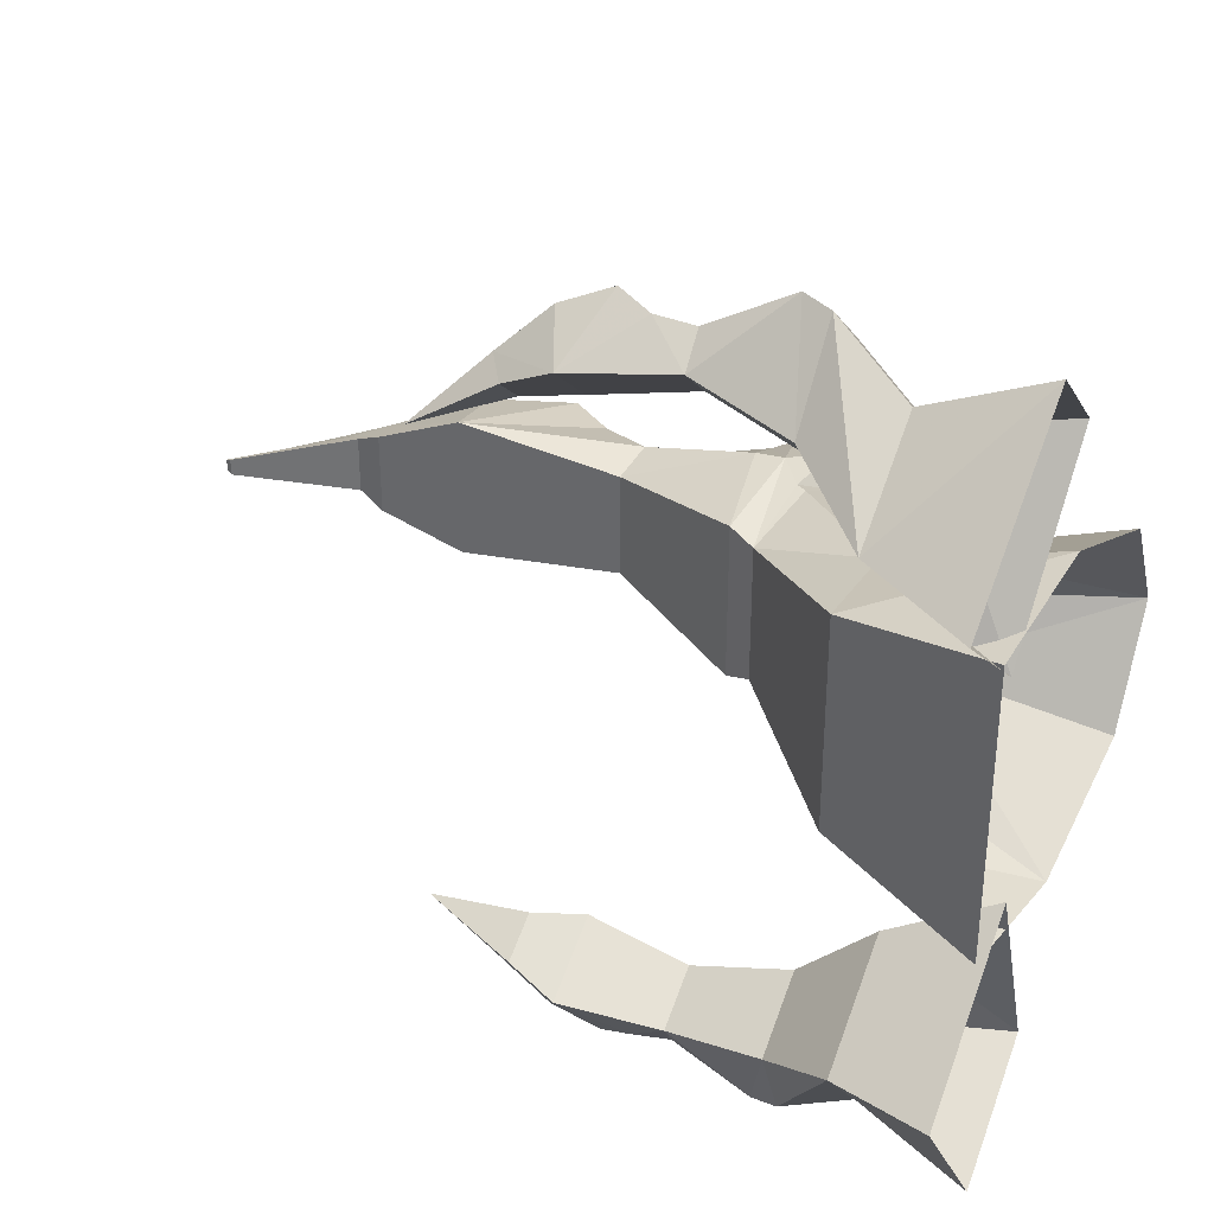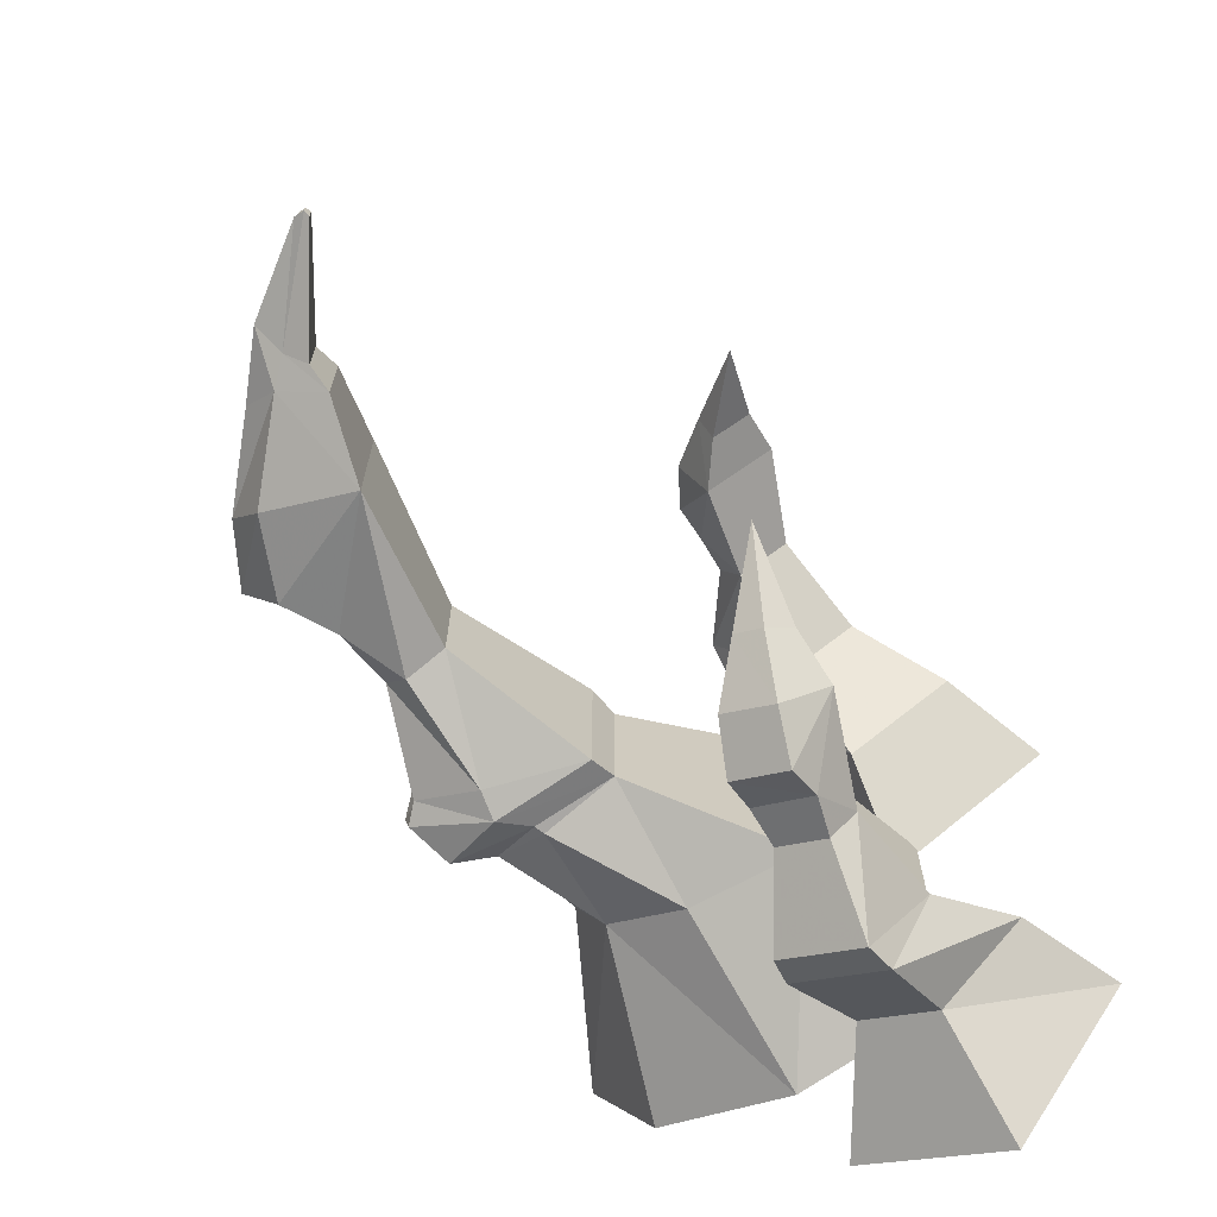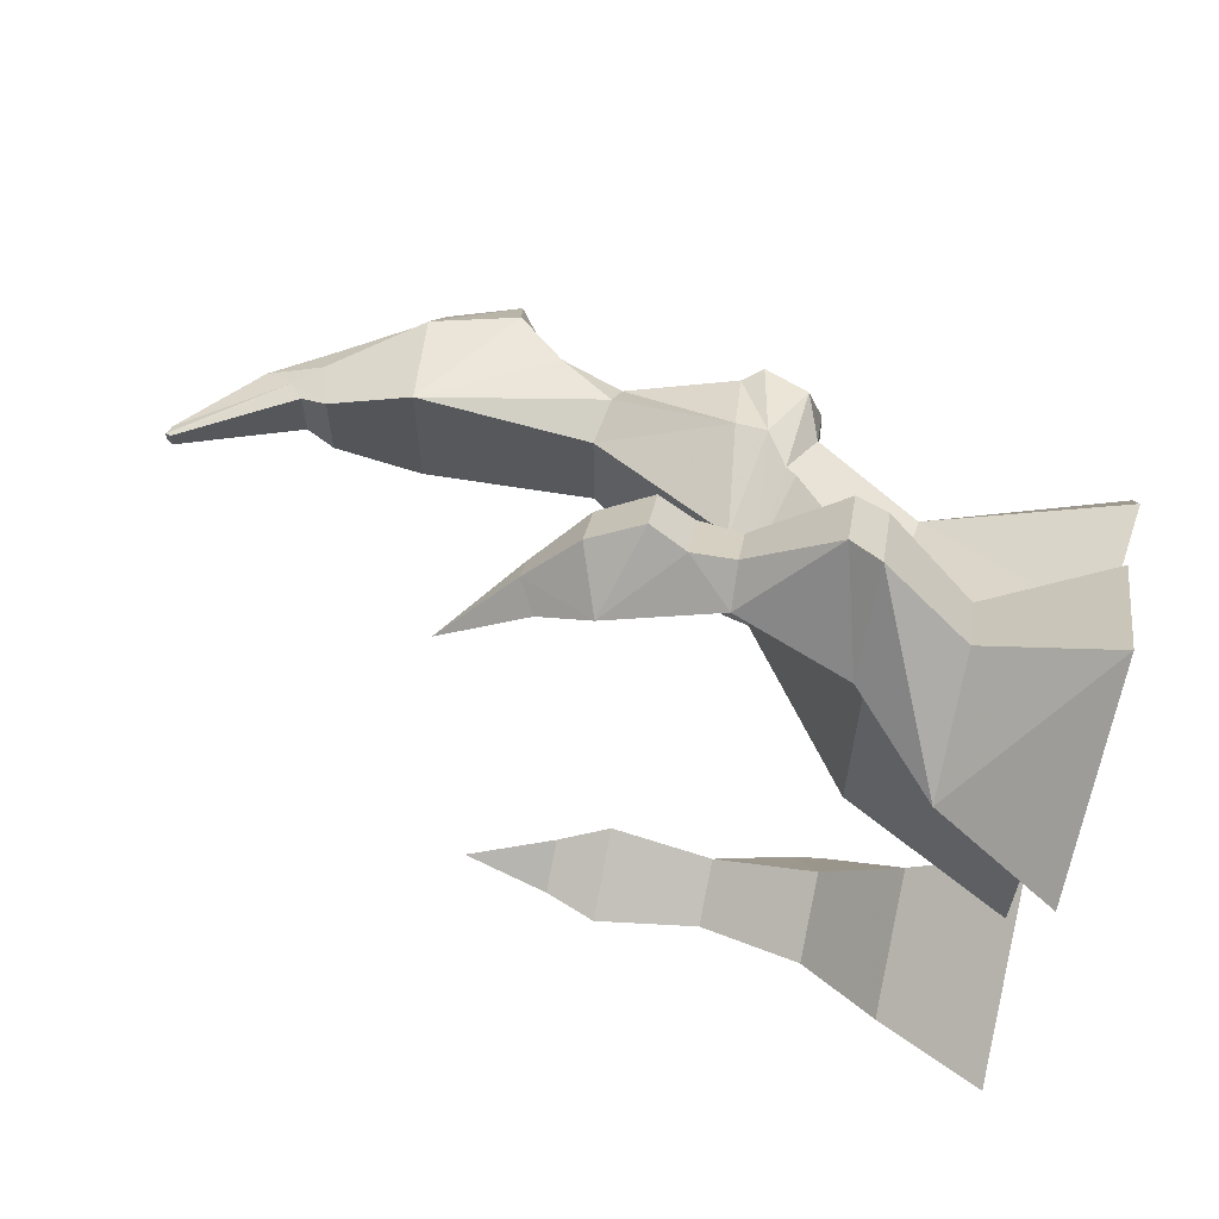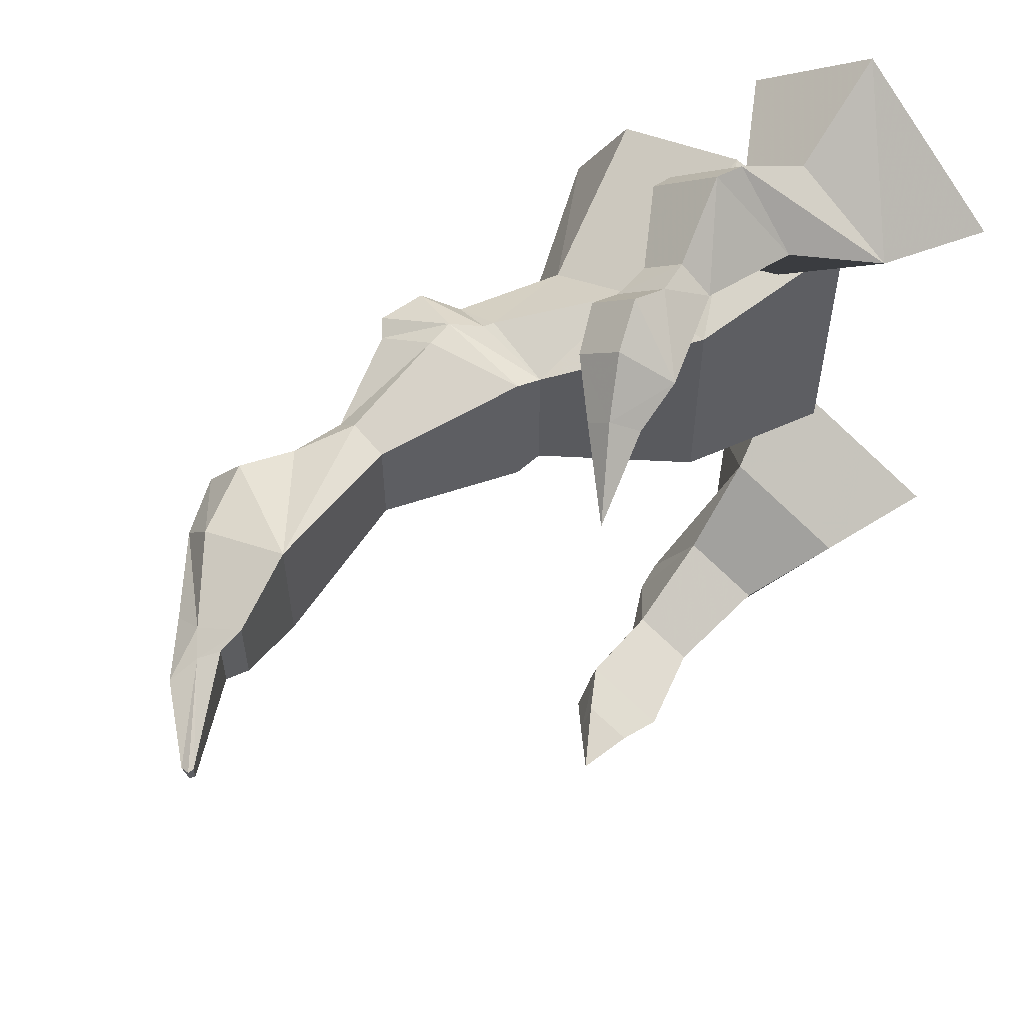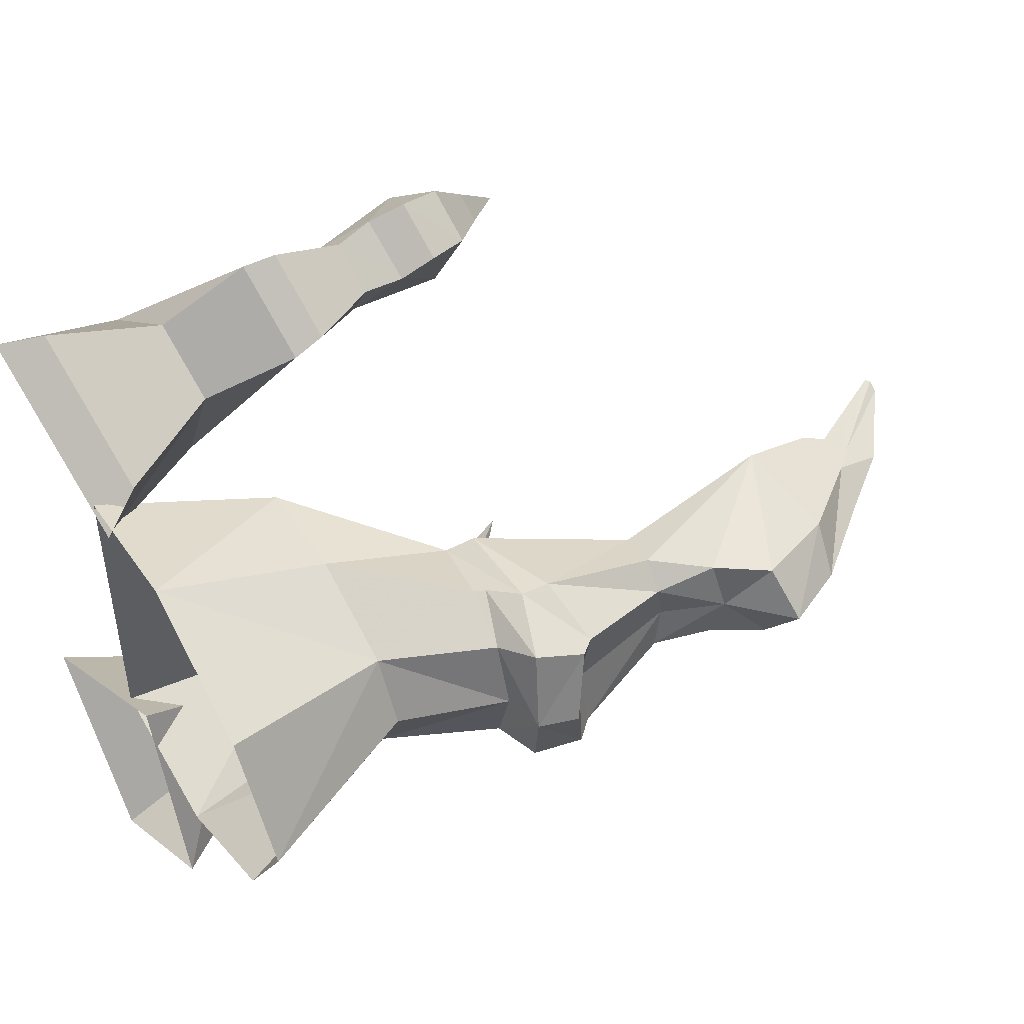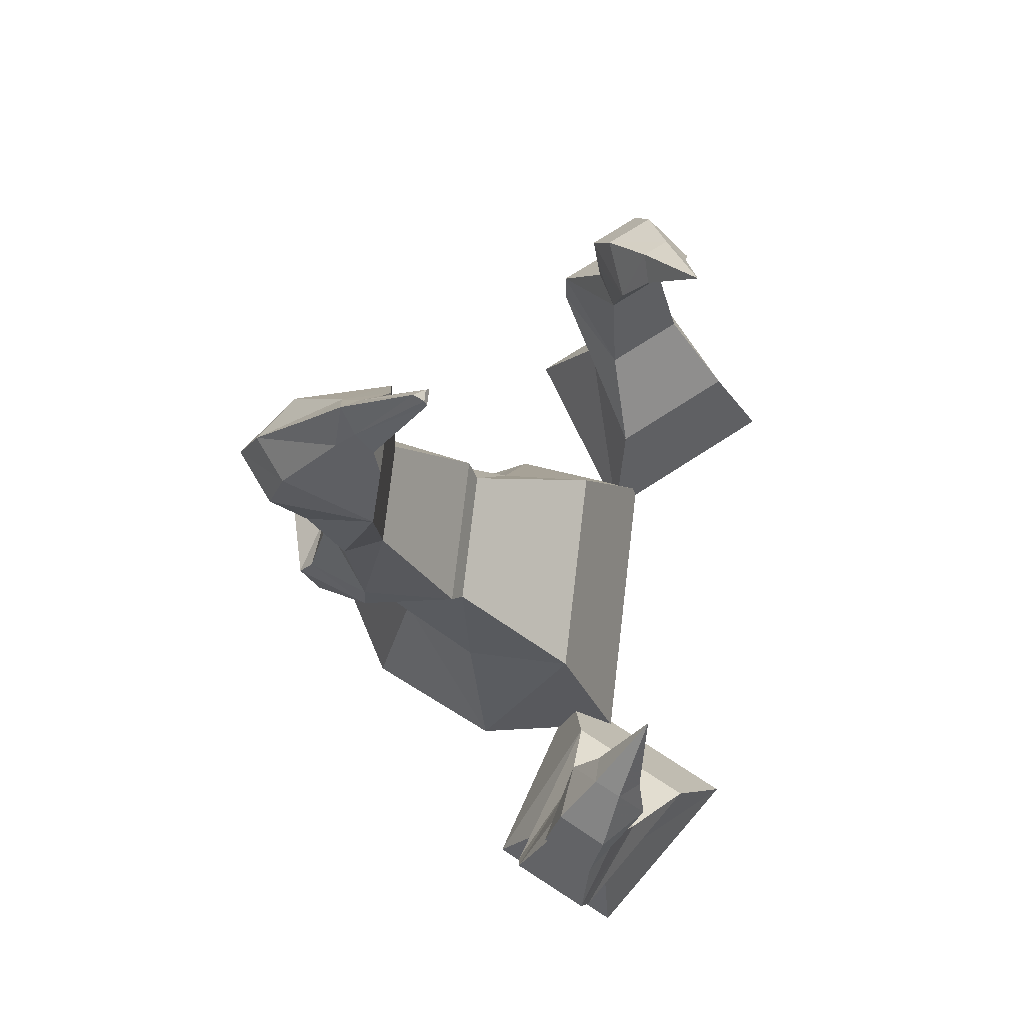
<metadata>
{"format":"obj","ext":"obj","renderer":"f3d","projection":"perspective","resolution":1024,"background":"white","views":[{"elev":34.7,"azim":113.8,"up":"+Y"},{"elev":-69.6,"azim":24.8,"up":"+Y"},{"elev":64.7,"azim":103.2,"up":"+Y"},{"elev":57.1,"azim":35.7,"up":"+Y"},{"elev":48.2,"azim":-126.7,"up":"+Y"},{"elev":76.0,"azim":6.7,"up":"+Z"}]}
</metadata>
<code>
g beiou_yewai_30_common_shanyan_03a
v 0.2005 -14.9 23.23
v -14.75 -14.61 22.08
v -11.56 -23.25 -0.3935
v 8.709 -20.08 1.782
v -16.31 -9.271 38.32
v -26.96 -10.75 37.06
v -26.33 -10.7 35.76
v -27.45 -6.954 59.69
v -27.24 -9.469 81.01
v -32.73 -8.94 58.74
v -30.4 -11.45 43.98
v -17.61 -10.54 41.76
v -26.2 -5.396 91.5
v -32.15 -3.113 93.66
v -39.67 -5.72 82.47
v -27.24 -9.469 81.01
v -29.54 -2.308 96.97
v -27.09 -3.777 94.91
v -42.39 -6.145 71.96
v -37.71 -6.569 66.06
v -35.8 -5.357 58.18
v -38.64 -8.372 44.8
v -30.52 -12.31 40.12
v -10.32 22.76 -0.2653
v -29.89 14.43 -2.366
v -25.34 8.141 21.26
v -12.66 14.34 22.24
v 8.709 19.99 1.779
v 0.2006 14.81 23.23
v 0.2005 -14.9 23.23
v 8.709 -20.08 1.782
v -25.98 11.93 35.75
v -32.76 8.423 34.43
v -17.61 10.46 41.76
v -27.45 6.877 59.69
v -27.45 -6.954 59.69
v -17.61 -10.54 41.76
v -27.45 6.877 59.69
v -32.73 8.364 58.74
v -27.24 9.395 81.01
v -39.36 -0.0514 66.9
v -37.71 -6.569 66.06
v -42.39 -6.145 71.96
v -47.19 -0.03716 73.16
v -20.45 0.702 110
v -21.9 -0.03424 109.7
v -20.45 -0.7705 110
v -30.48 12.77 40.01
v -30.79 12.33 43.86
v -17.61 10.46 41.76
v -16.31 9.19 38.32
v -16.31 -9.271 38.32
v -16.31 9.19 38.32
v -39.59 5.624 82.62
v -32.15 3.042 93.66
v -26.2 5.324 91.5
v -44.02 -0.04789 81.67
v -39.67 -5.72 82.47
v -32.15 -3.113 93.66
v -36.54 -0.03554 92.78
v -29.54 2.237 96.97
v -27.09 3.706 94.91
v -31.38 -0.03489 100.8
v -29.54 2.237 96.97
v -32.15 3.042 93.66
v -37.64 6.466 65.89
v -38.67 8.292 44.74
v -40.45 8.922 42.32
v -35.8 5.28 58.18
v -37.96 9.963 36.6
v -26.71 11.99 37.09
v -38.12 -0.04457 -2.619
v -29.89 -14.52 -2.363
v -25.34 -8.226 21.26
v -29.37 -0.04235 21.14
v -38.64 -8.372 44.8
v -35.8 -5.357 58.18
v -35.36 -0.03867 59.29
v -37.47 -0.04012 44.02
v -27.24 -9.469 81.01
v -27.24 9.395 81.01
v -40.76 -0.04101 34.98
v -37.96 -10.05 36.6
v -40.45 -9.003 42.33
v -42.79 -0.04054 39.83
v -40.76 -0.04101 34.98
v -35.27 -0.04887 34.41
v -32.86 -8.52 34.53
v -37.96 -10.05 36.6
v -26.2 5.324 91.5
v -26.2 -5.396 91.5
v -20.1 1.026 109.3
v -20.1 -1.094 109.3
v -27.09 -3.777 94.91
v -27.09 3.706 94.91
v -37.64 6.466 65.89
v -35.8 5.28 58.18
v -32.76 8.423 34.43
v -25.34 8.141 21.26
v -42.39 6.07 71.96
v -39.59 5.624 82.62
v -42.39 6.07 71.96
v -29.54 -2.308 96.97
v -29.89 14.43 -2.366
v -38.67 8.292 44.74
v -40.45 8.922 42.32
v -37.96 9.963 36.6
v -37.96 9.963 36.6
v -40.45 8.922 42.32
v -42.79 -0.04054 39.83
v -40.45 -9.003 42.33
v -40.45 -9.003 42.33
v -37.96 -10.05 36.6
v -32.86 -8.52 34.53
v -25.34 -8.226 21.26
v -29.89 -14.52 -2.363
v 0.2006 14.81 23.23
v 8.709 19.99 1.779
v -20.45 0.702 110
v -20.45 -0.7705 110
v -20.1 -1.094 109.3
v -20.1 1.026 109.3
v -20.1 -1.094 109.3
v -20.45 -0.7705 110
v -20.1 1.026 109.3
v -20.45 0.702 110
v -21.9 -0.03424 109.7
v -20.45 0.702 110
v -20.45 -0.7705 110
v 9.717 -44.09 14.05
v 11.65 -51.09 -0.5114
v 27.11 -28.43 0.3133
v 20.45 -31.62 14.02
v 13.25 -38.71 24.19
v 7.74 -51.04 24.12
v 7.942 -46.38 42.79
v 7.189 -46.03 37.77
v 10.39 -41.74 37.42
v 13.42 -39.56 50.23
v 13.42 -39.56 50.23
v 6.653 -51.92 27.87
v 12.2 -36.52 56.45
v 9.516 -38.85 58.66
v 8.162 -45.09 52.99
v 12.11 -29.5 66.55
v 6.908 -48.04 47.05
v -6.533 -42.17 -0.1997
v 0.585 -39.61 14.2
v 3.874 -23.5 14.3
v 1.942 -16.09 0.7447
v 1.942 -16.09 0.7447
v 3.874 -23.5 14.3
v 20.45 -31.62 14.02
v 27.11 -28.43 0.3133
v -3.423 -45.57 24.31
v 2.954 -33.66 24.37
v 2.675 -37.96 37.55
v 10.39 -41.74 37.42
v 13.25 -38.71 24.19
v 2.954 -33.66 24.37
v 0.09269 -44.7 47.17
v 0.6748 -42.8 42.8
v 7.942 -46.38 42.79
v 6.908 -48.04 47.05
v 2.675 -37.96 37.55
v -3.348 -47.02 28.04
v 1.255 -43.12 37.87
v 2.898 -34.4 50.41
v 1.865 -41.93 53.18
v 6.083 -37.17 58.72
v 6.219 -33.59 56.55
v 6.083 -37.17 58.72
v 1.865 -41.93 53.18
v 8.162 -45.09 52.99
v 9.516 -38.85 58.66
v 12.11 -29.5 66.55
v 12.11 -29.5 66.55
v 0.6748 -42.8 42.8
v 0.585 -39.61 14.2
v -6.533 -42.17 -0.1997
v 11.65 -51.09 -0.5114
v 9.717 -44.09 14.05
v 6.653 -51.92 27.87
v 7.189 -46.03 37.77
v 1.255 -43.12 37.87
v -3.348 -47.02 28.04
v 13.42 -39.56 50.23
v 2.898 -34.4 50.41
v -3.423 -45.57 24.31
v 7.74 -51.04 24.12
v 6.653 -51.92 27.87
v -3.348 -47.02 28.04
v 0.585 -39.61 14.2
v 9.717 -44.09 14.05
v 6.219 -33.59 56.55
v 12.2 -36.52 56.45
v 12.11 -29.5 66.55
v 0.09269 -44.7 47.17
v 0.09269 -44.7 47.17
v 6.908 -48.04 47.05
v -1.201 39.52 14.31
v -8.771 39.75 -0.08647
v 5.678 16.49 1.716
v 5.836 24.67 14.97
v 2.553 34.71 24.66
v -6.479 44.74 24.24
v -1.798 43.76 42.88
v -1.306 44.01 37.82
v 1.303 39.32 37.68
v 2.41 36.43 50.66
v 2.41 36.43 50.66
v -6.738 46.31 27.91
v 5.849 36.67 56.78
v 4.871 40.19 58.81
v -0.4348 43.63 53.08
v 12.57 34.49 66.85
v -2.78 45.63 47.07
v 6.765 52.72 -0.9566
v 6.6 46.04 13.87
v 19.99 36.49 14.17
v 27.18 34.45 0.5121
v 27.18 34.45 0.5121
v 19.99 36.49 14.17
v 5.836 24.67 14.97
v 5.678 16.49 1.716
v 3.057 52.71 23.7
v 11.35 42.05 24.17
v 7.894 44.83 37.31
v 1.303 39.32 37.68
v 2.553 34.71 24.66
v 11.35 42.05 24.17
v 3.041 50.49 46.74
v 4.423 48.93 42.42
v -1.798 43.76 42.88
v -2.78 45.63 47.07
v 7.894 44.83 37.31
v 1.805 53.45 27.44
v 3.764 48.24 37.54
v 11.4 43.93 50.15
v 5.018 48.1 52.86
v 7.805 42.64 58.65
v 10.96 40.94 56.49
v 7.805 42.64 58.65
v 5.018 48.1 52.86
v -0.4348 43.63 53.08
v 4.871 40.19 58.81
v 12.57 34.49 66.85
v 12.57 34.49 66.85
v 4.423 48.93 42.42
v 6.6 46.04 13.87
v 6.765 52.72 -0.9566
v -8.771 39.75 -0.08647
v -1.201 39.52 14.31
v -6.738 46.31 27.91
v -1.306 44.01 37.82
v 3.764 48.24 37.54
v 1.805 53.45 27.44
v 2.41 36.43 50.66
v 11.4 43.93 50.15
v 3.057 52.71 23.7
v -6.479 44.74 24.24
v -6.738 46.31 27.91
v 1.805 53.45 27.44
v 6.6 46.04 13.87
v -1.201 39.52 14.31
v 10.96 40.94 56.49
v 5.849 36.67 56.78
v 12.57 34.49 66.85
v 3.041 50.49 46.74
v 3.041 50.49 46.74
v -2.78 45.63 47.07
f 1 2 3
f 3 4 1
f 5 6 7
f 8 9 10
f 11 12 8
f 8 10 11
f 9 13 14
f 9 14 15
f 9 15 16
f 17 14 13
f 13 18 17
f 16 19 20
f 11 10 21
f 21 22 11
f 5 23 6
f 24 25 26
f 26 27 24
f 28 29 30
f 30 31 28
f 32 27 26
f 26 33 32
f 34 35 36
f 36 37 34
f 38 39 40
f 41 42 43
f 43 44 41
f 45 46 47
f 48 49 50
f 50 51 48
f 52 53 34
f 34 37 52
f 53 52 30
f 30 29 53
f 40 54 55
f 55 56 40
f 57 58 59
f 59 60 57
f 61 62 56
f 56 55 61
f 63 64 65
f 65 60 63
f 40 39 66
f 67 49 48
f 48 68 67
f 39 69 66
f 70 68 48
f 48 71 70
f 72 73 74
f 74 75 72
f 76 77 78
f 78 79 76
f 80 36 35
f 35 81 80
f 82 83 84
f 84 85 82
f 86 87 88
f 88 89 86
f 90 91 80
f 80 81 90
f 92 93 94
f 94 95 92
f 41 96 97
f 97 78 41
f 20 21 10
f 87 98 99
f 99 75 87
f 5 7 2
f 2 1 5
f 71 32 33
f 33 70 71
f 40 100 54
f 44 57 101
f 101 102 44
f 15 19 16
f 41 44 102
f 102 96 41
f 57 60 65
f 65 101 57
f 63 60 59
f 59 103 63
f 72 75 99
f 99 104 72
f 105 79 78
f 78 97 105
f 82 85 106
f 106 107 82
f 98 87 86
f 86 108 98
f 41 78 77
f 77 42 41
f 87 75 74
f 74 88 87
f 58 57 44
f 44 43 58
f 20 10 9
f 9 16 20
f 66 100 40
f 79 105 109
f 109 110 79
f 111 76 79
f 79 110 111
f 23 11 22
f 22 112 23
f 12 11 23
f 23 5 12
f 49 67 69
f 69 39 49
f 38 50 49
f 49 39 38
f 113 6 23
f 23 112 113
f 6 113 114
f 114 7 6
f 115 2 7
f 7 114 115
f 3 2 115
f 115 116 3
f 48 51 71
f 71 51 32
f 27 32 51
f 51 117 27
f 24 27 117
f 117 118 24
f 119 120 121
f 121 122 119
f 17 18 123
f 123 124 17
f 125 62 61
f 61 126 125
f 64 63 127
f 127 128 64
f 95 94 91
f 91 90 95
f 127 63 103
f 103 129 127
f 130 131 132
f 132 133 130
f 133 134 135
f 135 130 133
f 136 137 138
f 136 138 139
f 136 139 140
f 141 134 138
f 138 137 141
f 139 142 143
f 139 143 144
f 139 144 140
f 142 145 143
f 140 146 136
f 134 141 135
f 147 148 149
f 149 150 147
f 151 152 153
f 153 154 151
f 149 148 155
f 155 156 149
f 157 158 159
f 159 160 157
f 161 162 163
f 163 164 161
f 165 156 166
f 166 167 165
f 160 159 153
f 153 152 160
f 168 169 170
f 170 171 168
f 172 173 174
f 174 175 172
f 171 170 176
f 172 175 177
f 165 167 178
f 178 168 165
f 166 156 155
f 179 180 181
f 181 182 179
f 183 184 185
f 185 186 183
f 187 158 157
f 157 188 187
f 189 190 191
f 191 192 189
f 193 194 190
f 190 189 193
f 195 196 187
f 187 188 195
f 197 196 195
f 163 162 185
f 185 184 163
f 168 198 169
f 174 173 199
f 199 200 174
f 144 146 140
f 178 198 168
f 201 202 203
f 203 204 201
f 204 205 206
f 206 201 204
f 207 208 209
f 207 209 210
f 207 210 211
f 212 205 209
f 209 208 212
f 210 213 214
f 210 214 215
f 210 215 211
f 213 216 214
f 211 217 207
f 205 212 206
f 218 219 220
f 220 221 218
f 222 223 224
f 224 225 222
f 220 219 226
f 226 227 220
f 228 229 230
f 230 231 228
f 232 233 234
f 234 235 232
f 236 227 237
f 237 238 236
f 231 230 224
f 224 223 231
f 239 240 241
f 241 242 239
f 243 244 245
f 245 246 243
f 242 241 247
f 243 246 248
f 236 238 249
f 249 239 236
f 237 227 226
f 250 251 252
f 252 253 250
f 254 255 256
f 256 257 254
f 258 229 228
f 228 259 258
f 260 261 262
f 262 263 260
f 264 265 261
f 261 260 264
f 266 267 258
f 258 259 266
f 268 267 266
f 234 233 256
f 256 255 234
f 239 269 240
f 245 244 270
f 270 271 245
f 215 217 211
f 249 269 239

</code>
